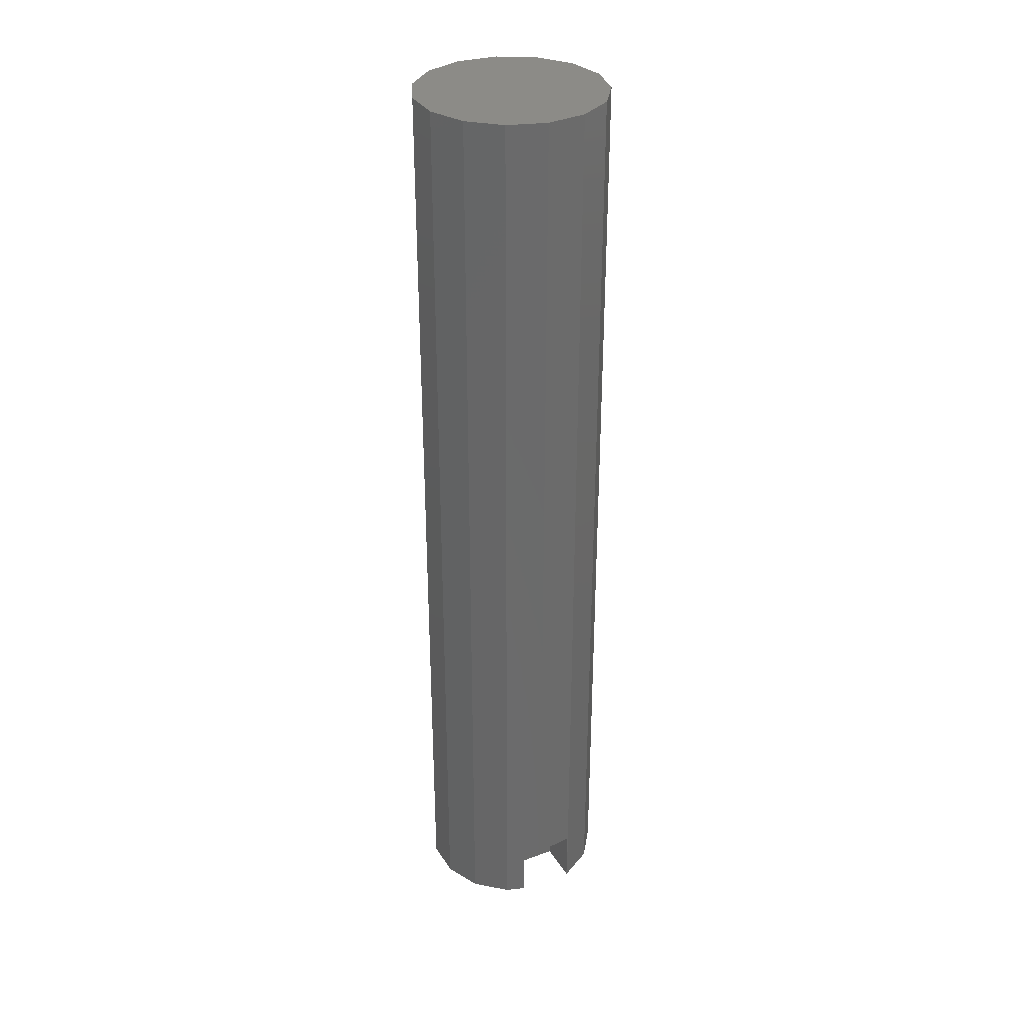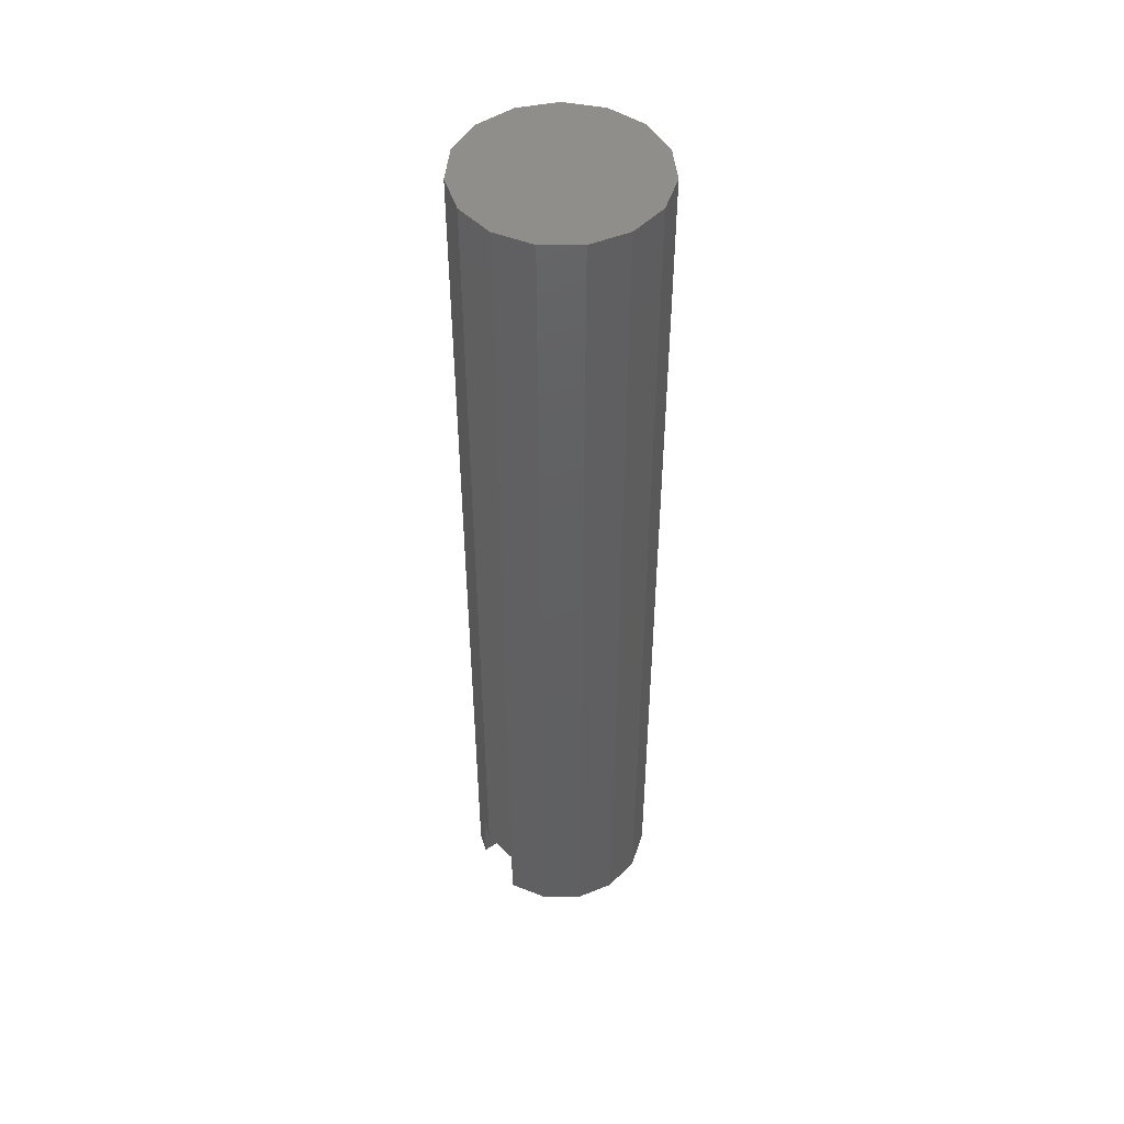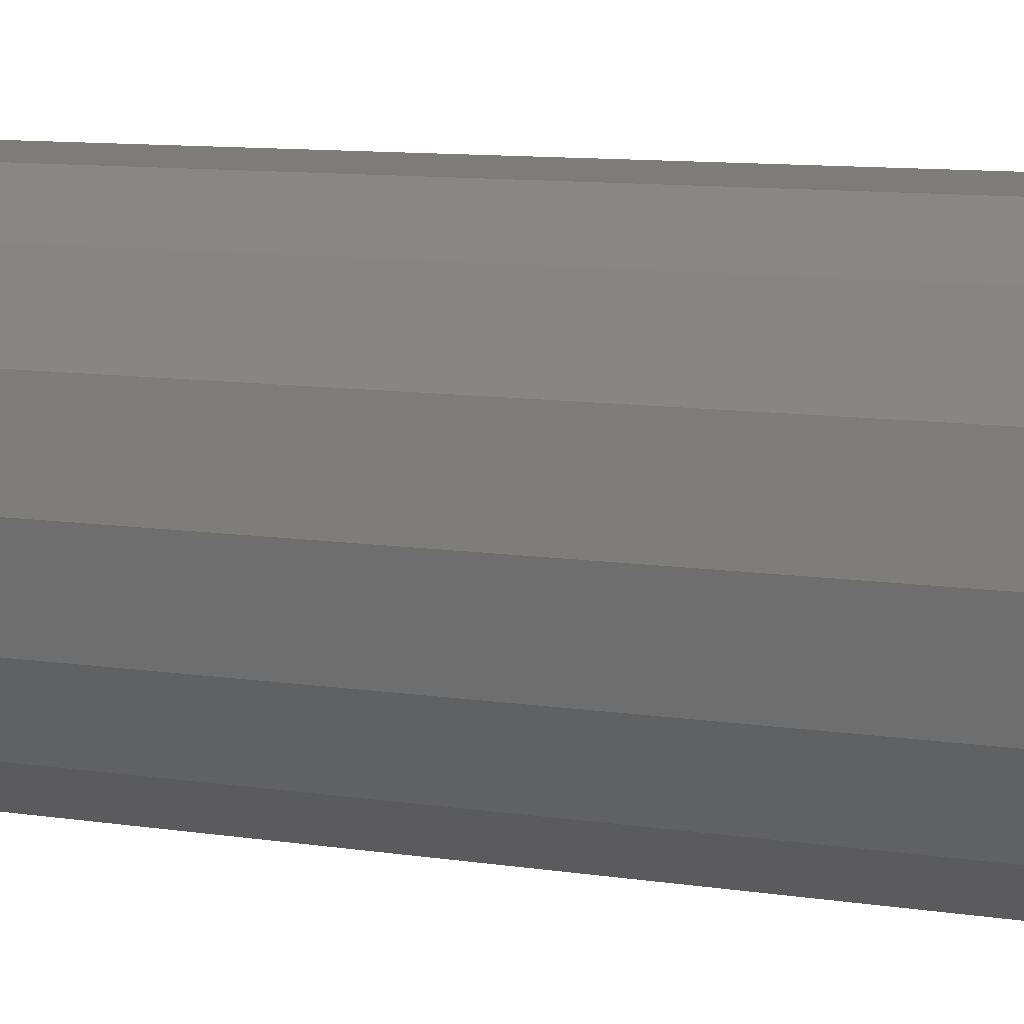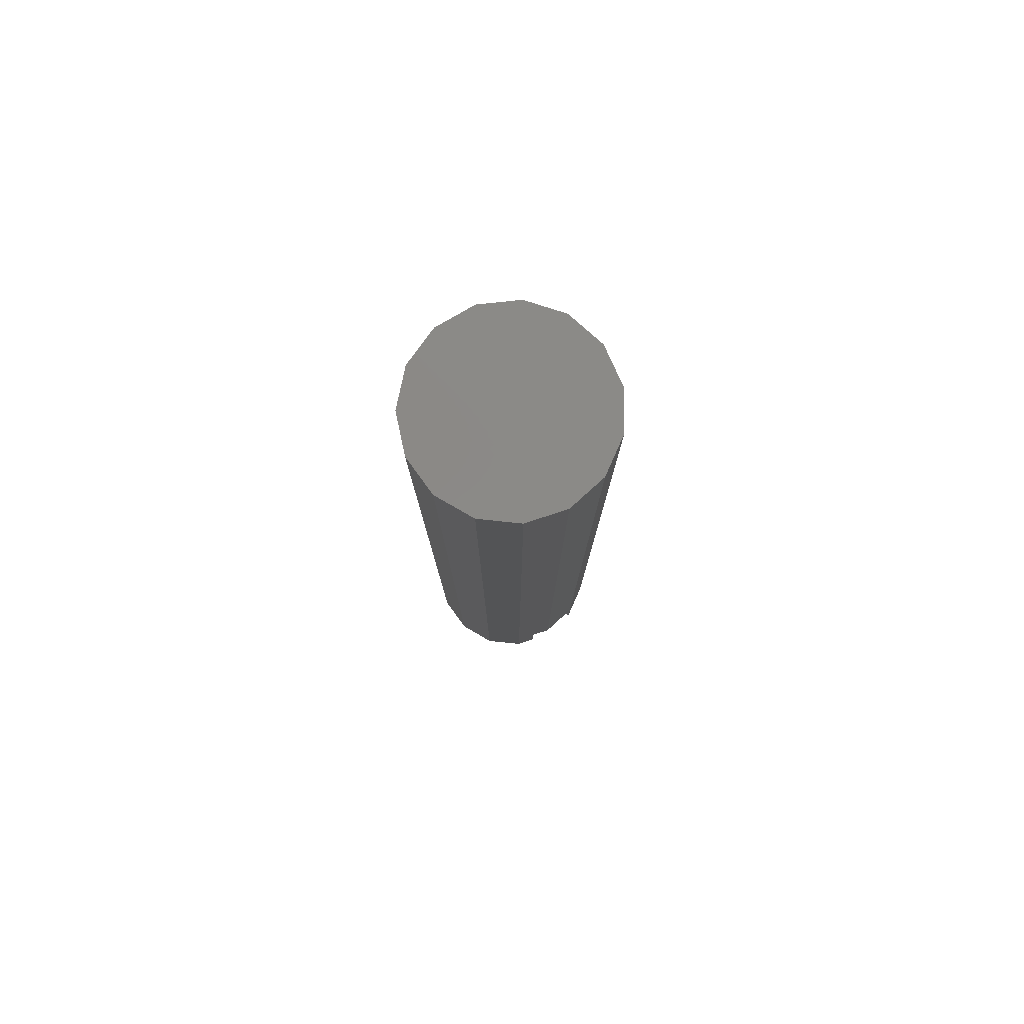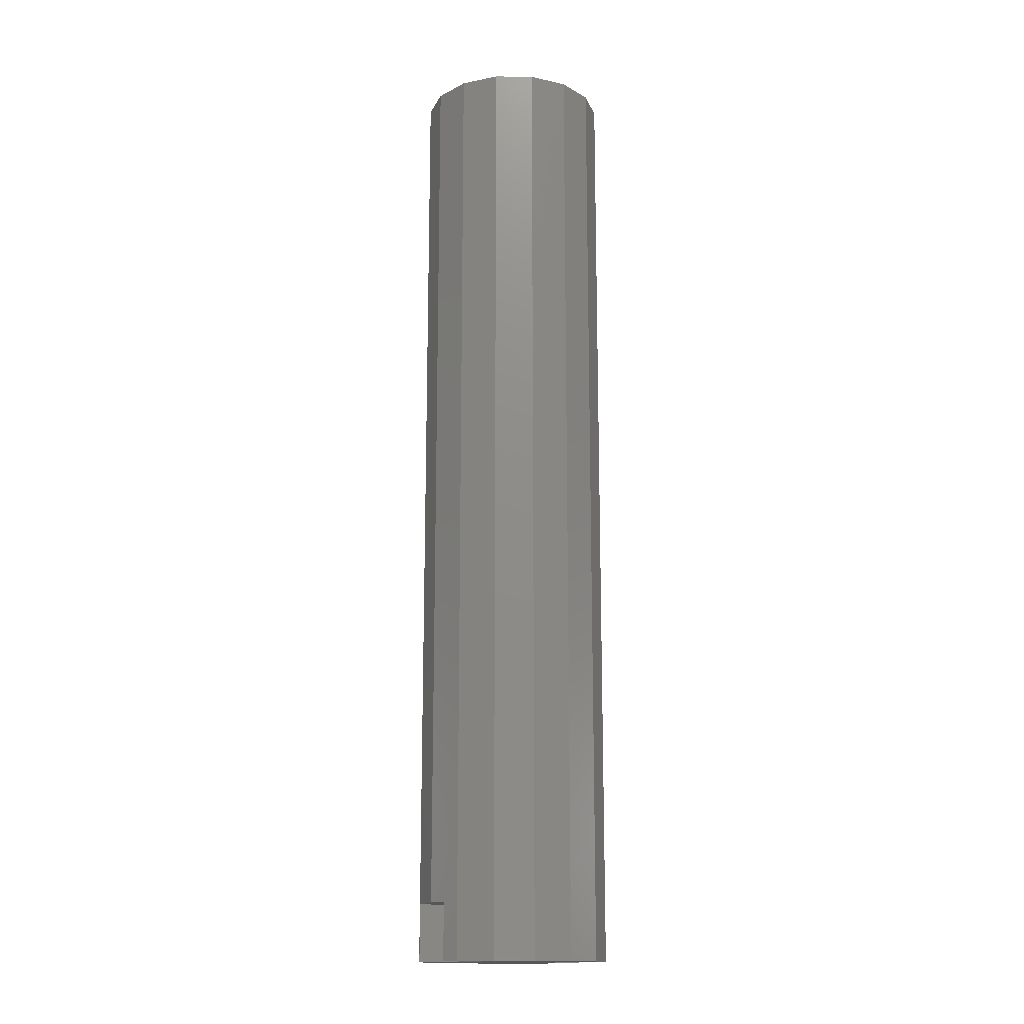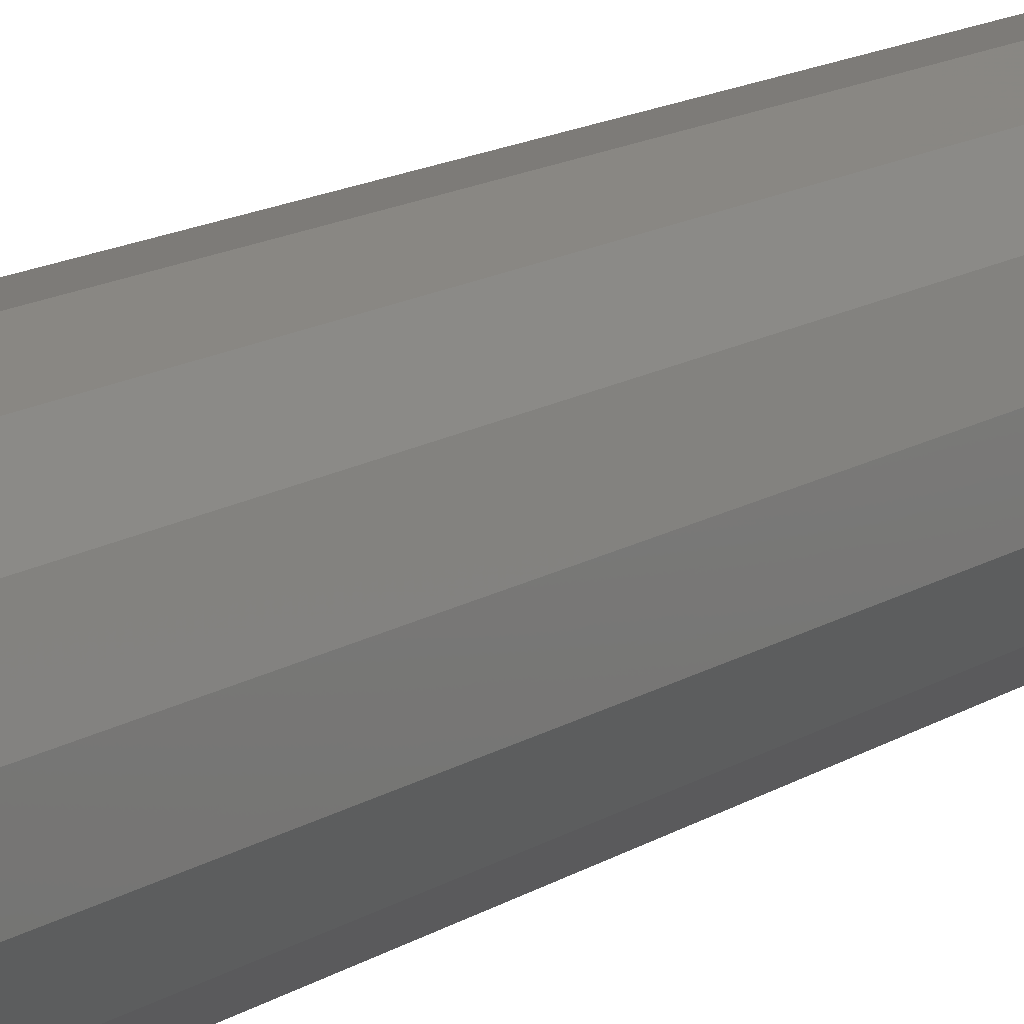
<metadata>
{"format":"stl","ext":"stl","renderer":"f3d","projection":"perspective","resolution":1024,"background":"white","views":[{"elev":33.0,"azim":-27.0,"up":"+Z"},{"elev":48.5,"azim":53.9,"up":"+Z"},{"elev":5.2,"azim":127.3,"up":"+Y"},{"elev":79.8,"azim":-36.1,"up":"+Z"},{"elev":-15.3,"azim":-115.1,"up":"+Z"},{"elev":12.5,"azim":-147.2,"up":"+Y"}]}
</metadata>
<code>
# stl→obj: 50 verts, 99 faces
v -1.5 2.5 3
v -1.5 -2.5 0
v -1.5 -2.5 3
v -1.5 2.5 0
v 1.5 -2.5 3
v 1.5 2.5 0
v 1.5 2.5 3
v 1.5 -2.5 0
v -1.5 -4.655 3
v -1.5 4.655 0
v -1.5 4.655 3
v -1.5 -4.655 0
v 1.5 4.76 0
v 1.5 -4.76 3
v 1.5 4.76 3
v 1.5 -4.76 0
v -0.5226 4.973 3
v -0.5226 -4.973 3
v -2.5 -4.33 50
v -1.5 -4.655 50
v -2.5 -4.33 0
v -0.5226 -4.973 50
v -4.045 -2.939 0
v -4.045 -2.939 50
v -4.891 -1.04 0
v -4.891 -1.04 50
v -4.891 1.04 50
v -4.891 1.04 0
v -4.045 2.939 0
v -4.045 2.939 50
v -2.5 4.33 0
v -2.5 4.33 50
v -1.5 4.655 50
v -0.5226 4.973 50
v 4.568 2.034 50
v 4.568 -2.034 50
v 5 0 50
v 3.346 3.716 50
v 3.346 -3.716 50
v 1.545 4.755 50
v 1.545 -4.755 50
v 1.5 -4.76 50
v 1.545 -4.755 0
v 4.568 -2.034 0
v 4.568 2.034 0
v 5 0 0
v 3.346 -3.716 0
v 3.346 3.716 0
v 1.545 4.755 0
v 1.5 4.76 50
f 1 2 3
f 2 1 4
f 5 6 7
f 6 5 8
f 1 5 7
f 5 1 3
f 4 7 6
f 7 4 1
f 3 8 5
f 8 3 2
f 8 4 6
f 4 8 2
f 9 10 11
f 9 4 10
f 12 4 9
f 13 14 15
f 6 14 13
f 6 16 14
f 15 11 17
f 7 11 15
f 7 1 11
f 5 1 7
f 5 3 1
f 5 9 3
f 14 9 5
f 9 14 18
f 19 9 20
f 19 12 9
f 12 19 21
f 9 22 20
f 22 9 18
f 23 19 24
f 19 23 21
f 25 24 26
f 24 25 23
f 25 27 28
f 27 25 26
f 29 27 30
f 27 29 28
f 31 30 32
f 30 31 29
f 17 33 34
f 33 17 11
f 11 32 33
f 10 32 11
f 32 10 31
f 35 36 37
f 38 36 35
f 38 39 36
f 40 39 38
f 40 41 39
f 40 42 41
f 34 42 40
f 34 22 42
f 33 22 34
f 33 20 22
f 32 20 33
f 32 19 20
f 30 19 32
f 30 24 19
f 27 24 30
f 24 27 26
f 43 8 6
f 8 43 16
f 44 45 46
f 47 45 44
f 47 48 45
f 47 49 48
f 43 49 47
f 6 49 43
f 49 6 13
f 12 31 10
f 21 31 12
f 21 29 31
f 23 29 21
f 25 29 23
f 29 25 28
f 40 15 50
f 49 15 40
f 15 49 13
f 15 34 50
f 34 15 17
f 38 49 40
f 49 38 48
f 45 38 35
f 38 45 48
f 46 35 37
f 35 46 45
f 44 37 36
f 37 44 46
f 47 36 39
f 36 47 44
f 43 39 41
f 39 43 47
f 14 41 42
f 14 43 41
f 43 14 16
f 18 42 22
f 42 18 14

</code>
